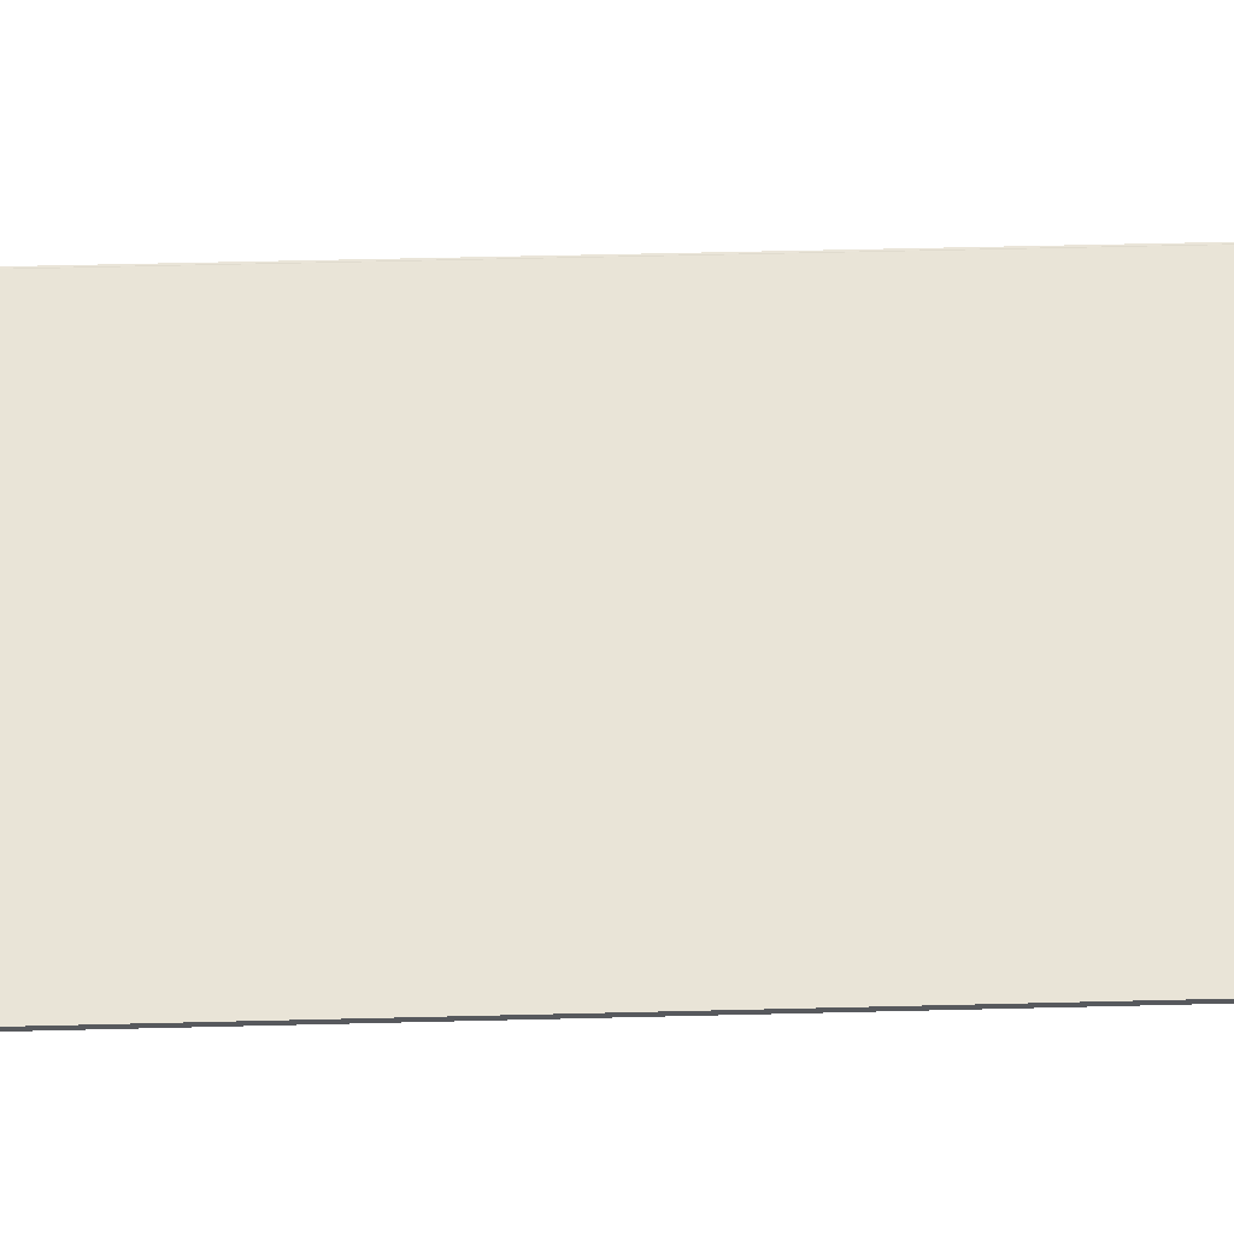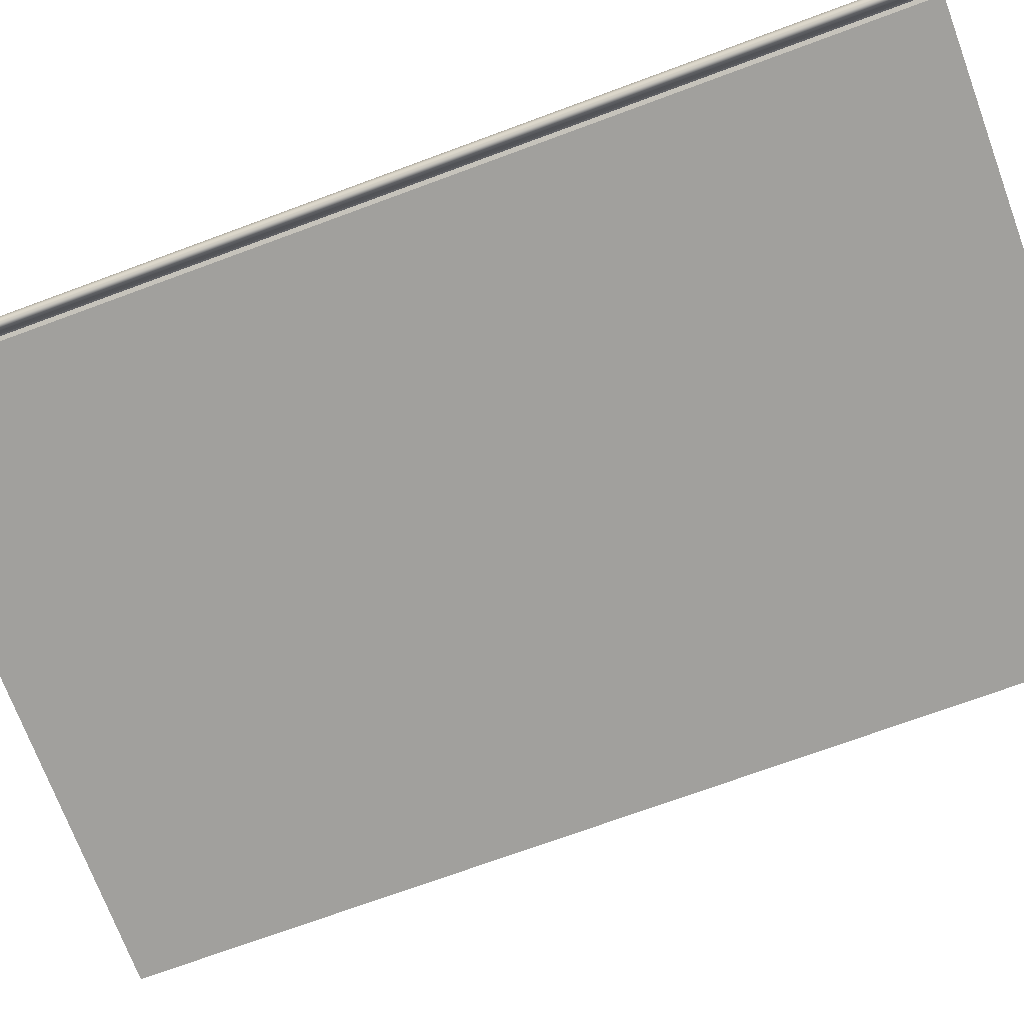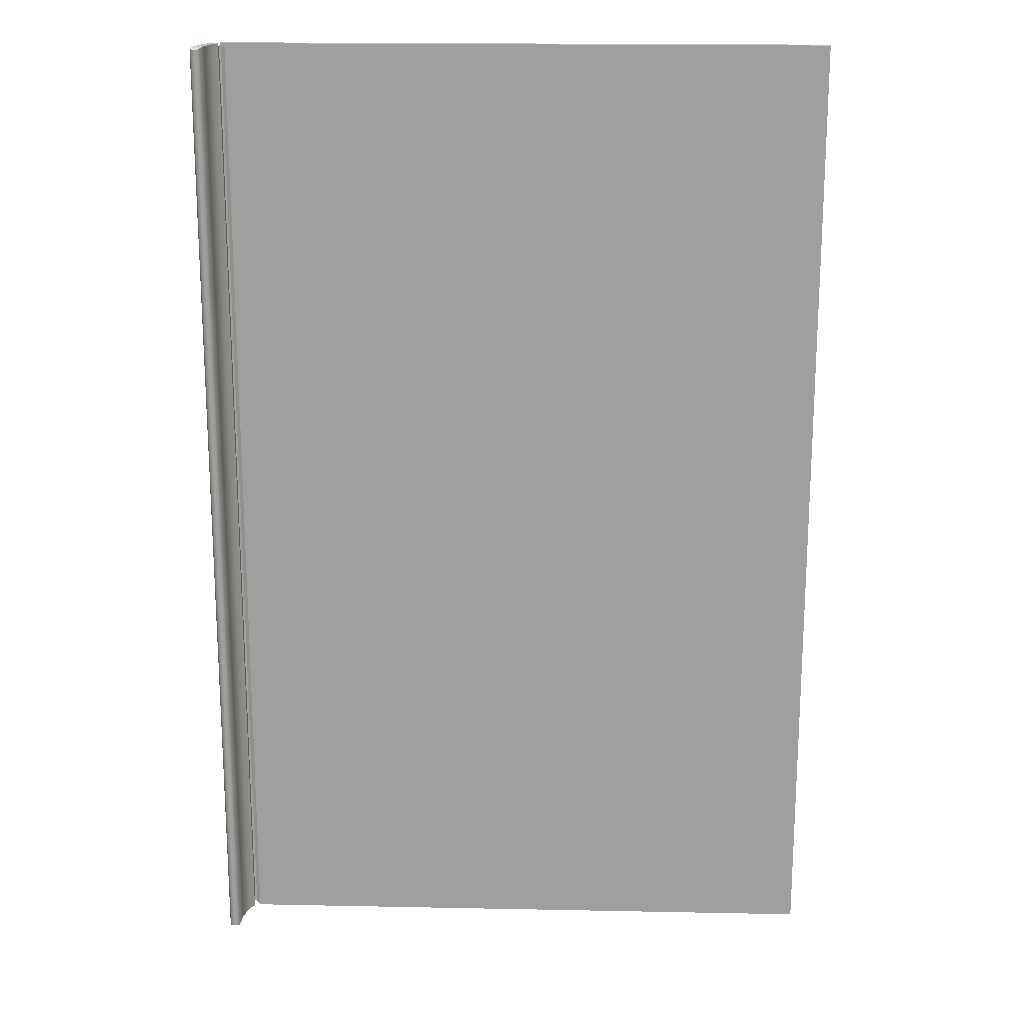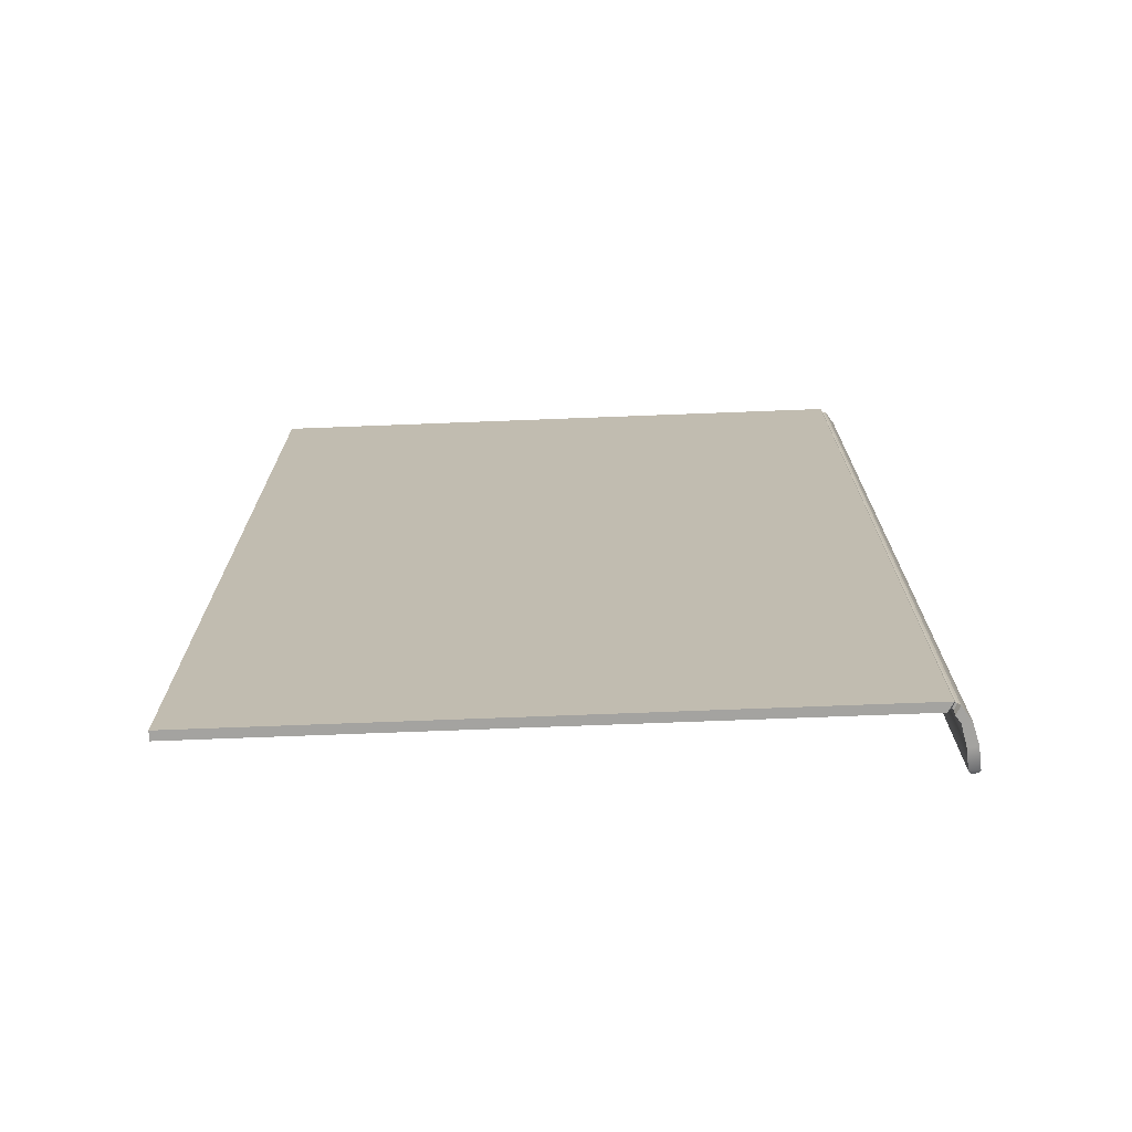
<metadata>
{"format":"obj","ext":"obj","renderer":"f3d","projection":"perspective","resolution":1024,"background":"white","views":[{"elev":60.8,"azim":-91.4,"up":"+Z"},{"elev":-71.7,"azim":110.3,"up":"+Z"},{"elev":18.3,"azim":-177.8,"up":"+Y"},{"elev":-73.0,"azim":2.2,"up":"+Y"}]}
</metadata>
<code>
o MeshRobothorBookFront_5_1_GeomSubset_0
v -0.07022 -0.1075 0.01076
v -0.07022 -0.1075 0.0127
v -0.07022 0.1075 0.0127
v -0.07022 0.1075 0.01076
v 0.06745 -0.1075 0.004257
v 0.06648 -0.1075 0.008718
v 0.06648 0.1075 0.008718
v 0.06745 0.1075 0.004257
v 0.0696 -0.1075 0.004554
v 0.0684 -0.1075 0.009025
v 0.0696 0.1075 0.004554
v 0.0684 0.1075 0.009026
v 0.06411 -0.1075 0.01076
v 0.06543 -0.1075 0.01018
v 0.06529 -0.1075 0.0127
v 0.06642 -0.1075 0.01195
v 0.06529 0.1075 0.0127
v 0.06642 0.1075 0.01195
v 0.06411 0.1075 0.01076
v 0.06543 0.1075 0.01018
v 0.06495 -0.1065 0.01108
v 0.06535 -0.1065 0.01089
v 0.06535 0.1065 0.01089
v 0.06495 0.1065 0.01108
v 0.06562 -0.1065 0.01217
v 0.066 -0.1065 0.01197
v 0.06562 0.1065 0.01217
v 0.066 0.1065 0.01197
v 0.06827 -0.1072 -0.000542
v 0.06775 -0.1075 6.8e-05
v 0.06827 0.1072 -0.000542
v 0.06775 0.1075 6.8e-05
v 0.06944 -0.1072 -0.000542
v 0.06991 -0.1075 6.8e-05
v 0.06944 0.1072 -0.000542
v 0.06991 0.1075 6.8e-05
v 0.06576 -0.106 0.01127
v -0.0698 -0.106 0.01127
v -0.0698 0.106 0.01127
v 0.06725 -0.106 0.007579
v -0.06908 0.106 0.007579
v -0.06908 -0.106 0.007579
v 0.06874 -0.106 0.003672
v -0.06824 0.106 0.003672
v -0.06824 -0.106 0.003672
v -0.06873 -0.1055 0.01035
v 0.06612 -0.1055 0.01035
v -0.06873 0.1055 0.01035
v -0.0695 -0.106 0.009425
v 0.06647 -0.106 0.009425
v -0.0695 0.106 0.009425
v -0.06835 -0.1055 0.008502
v 0.06684 -0.1055 0.008502
v -0.06835 0.1055 0.008502
v -0.06785 -0.1055 0.006442
v 0.0677 -0.1055 0.006442
v -0.06785 0.1055 0.006442
v -0.06864 -0.106 0.005733
v 0.06798 -0.106 0.005733
v -0.06864 0.106 0.005733
v -0.06748 -0.1055 0.00481
v 0.06834 -0.1055 0.00481
v -0.06748 0.1055 0.00481
v -0.06719 -0.1055 0.002963
v 0.06897 -0.1055 0.002963
v -0.06719 0.1055 0.002963
v -0.06807 -0.106 0.00204
v 0.06923 -0.106 0.00204
v -0.06807 0.106 0.00204
v -0.06709 -0.1055 0.001117
v 0.06946 -0.1055 0.001117
v -0.06707 0.1055 0.001117
v -0.06803 0.106 6.8e-05
v -0.06803 -0.106 6.8e-05
v 0.06963 -0.1054 6.8e-05
v 0.02057 -0.106 0.01127
v 0.02117 -0.1055 0.01035
v 0.02115 -0.106 0.009425
v 0.02176 -0.1055 0.008502
v 0.02176 -0.106 0.007579
v 0.02227 -0.1055 0.006442
v 0.0221 -0.106 0.005733
v 0.02258 -0.1055 0.00481
v 0.02243 -0.106 0.003672
v 0.02284 -0.1055 0.002963
v 0.02259 -0.106 0.00204
v 0.02298 -0.1055 0.001117
v 0.02272 -0.1054 6.8e-05
v -0.02462 -0.106 0.01127
v -0.02378 -0.1055 0.01035
v -0.02418 -0.106 0.009425
v -0.02329 -0.1055 0.008502
v -0.02367 -0.106 0.007579
v -0.02279 -0.1055 0.006442
v -0.02327 -0.106 0.005733
v -0.02245 -0.1055 0.00481
v -0.02291 -0.106 0.003672
v -0.02218 -0.1055 0.002963
v -0.02274 -0.106 0.00204
v -0.02206 -0.1055 0.001117
v -0.02266 -0.1054 6.8e-05
v -0.007534 -0.1054 -0.000348
v -0.007045 -0.1055 0.001117
v -0.007629 -0.106 0.00197
v -0.007173 -0.1055 0.002957
v -0.007795 -0.106 0.003672
v -0.007439 -0.1055 0.00481
v -0.008147 -0.106 0.005733
v -0.007773 -0.1055 0.006442
v -0.008525 -0.106 0.007579
v -0.008275 -0.1055 0.008502
v -0.009072 -0.106 0.009425
v -0.008797 -0.1055 0.01035
v -0.009552 -0.106 0.01127
v 0.00759 -0.1054 -0.000278
v 0.007966 -0.1055 0.001117
v 0.007482 -0.106 0.00203
v 0.007831 -0.1055 0.002963
v 0.007317 -0.106 0.003672
v 0.007573 -0.1055 0.00481
v 0.006976 -0.106 0.005733
v 0.007247 -0.1055 0.006442
v 0.006615 -0.106 0.007579
v 0.006745 -0.1055 0.008502
v 0.006037 -0.106 0.009425
v 0.006185 -0.1055 0.01035
v 0.005511 -0.106 0.01127
v 0.03445 -0.1054 6.8e-05
v 0.0346 -0.1055 0.001117
v 0.03425 -0.106 0.00204
v 0.03437 -0.1055 0.002963
v 0.03401 -0.106 0.003672
v 0.03402 -0.1055 0.00481
v 0.03357 -0.106 0.005733
v 0.03362 -0.1055 0.006442
v 0.03313 -0.106 0.007579
v 0.03303 -0.1055 0.008502
v 0.03248 -0.106 0.009425
v 0.03241 -0.1055 0.01035
v 0.03187 -0.106 0.01127
v 0.04617 -0.1054 6.8e-05
v 0.04622 -0.1055 0.001117
v 0.04591 -0.106 0.00204
v 0.0459 -0.1055 0.002963
v 0.04559 -0.106 0.003672
v 0.04546 -0.1055 0.00481
v 0.04504 -0.106 0.005733
v 0.04498 -0.1055 0.006442
v 0.04451 -0.106 0.007579
v 0.0443 -0.1055 0.008502
v 0.04381 -0.106 0.009425
v 0.04364 -0.1055 0.01035
v 0.04317 -0.106 0.01127
v 0.0579 -0.1054 6.8e-05
v 0.05784 -0.1055 0.001117
v 0.05757 -0.106 0.00204
v 0.05743 -0.1055 0.002963
v 0.05716 -0.106 0.003672
v 0.0569 -0.1055 0.00481
v 0.05651 -0.106 0.005733
v 0.05634 -0.1055 0.006442
v 0.05588 -0.106 0.007579
v 0.05557 -0.1055 0.008502
v 0.05514 -0.106 0.009425
v 0.05488 -0.1055 0.01035
v 0.05446 -0.106 0.01127
v -0.06718 0.1044 -0.002645
v -0.02266 0.1044 -0.002645
v -0.06718 -0.1044 -0.002645
v -0.02266 -0.1044 -0.002645
v 0.0579 0.1044 -0.009498
v 0.06971 0.1044 -0.001408
v 0.0579 -0.1044 -0.009498
v 0.06971 -0.1044 -0.001408
v 0.00759 0.1044 -0.008071
v 0.02272 0.1044 -0.01107
v 0.00759 -0.1044 -0.008071
v 0.02272 -0.1044 -0.01101
v -0.007534 0.1044 -0.004506
v -0.007534 -0.1044 -0.004506
v 0.03445 0.1044 -0.01251
v 0.03445 -0.1044 -0.01217
v 0.04617 0.1044 -0.0118
v 0.04617 -0.1044 -0.0118
v -0.06611 0.1044 -0.00071
v -0.06611 -0.1044 -0.00071
v -0.02266 -0.1044 -0.00071
v 0.06971 -0.1044 -0.00071
v 0.0579 -0.1044 -0.00071
v 0.02272 -0.1044 -0.00071
v 0.00759 -0.1044 -0.00071
v -0.007534 -0.1044 -0.00071
v 0.03445 -0.1044 -0.00071
v 0.04617 -0.1044 -0.00071
v 0.0638 0.1044 -0.007064
v 0.0638 -0.1044 -0.007064
v 0.0638 -0.1044 -0.00071
v 0.06377 -0.1054 6.8e-05
v 0.06365 -0.1055 0.001117
v 0.0634 -0.106 0.00204
v 0.0632 -0.1055 0.002963
v 0.06295 -0.106 0.003672
v 0.06262 -0.1055 0.00481
v 0.06225 -0.106 0.005733
v 0.06202 -0.1055 0.006442
v 0.06157 -0.106 0.007579
v 0.0612 -0.1055 0.008502
v 0.0608 -0.106 0.009425
v 0.0605 -0.1055 0.01035
v 0.06011 -0.106 0.01127
v 0.04557 -0.103 -0.009971
v 0.034 -0.103 -0.01028
v 0.02243 -0.103 -0.009375
v 0.007505 -0.103 -0.007245
v -0.007419 -0.103 -0.004096
v -0.02234 -0.103 -0.002343
v -0.06626 -0.103 -0.002343
v -0.06626 0.103 -0.002343
v 0.06971 -0.103 -0.001312
v 0.06297 -0.103 -0.006025
v 0.05714 -0.103 -0.008053
v 0.04617 -0.1044 -0.008143
v 0.03445 -0.1044 -0.008389
v 0.02272 -0.1044 -0.007666
v 0.007591 -0.1044 -0.005803
v -0.007534 -0.1044 -0.003637
v -0.02266 -0.1044 -0.00204
v -0.06718 -0.1044 -0.00204
v -0.06718 0.1044 -0.00204
v 0.06971 -0.1044 -0.001215
v 0.0638 -0.1044 -0.004986
v 0.0579 -0.1044 -0.006609
v 0.04557 -0.103 -0.006315
v 0.034 -0.103 -0.0065
v 0.02243 -0.103 -0.005914
v 0.007505 -0.103 -0.004698
v -0.007419 -0.103 -0.003133
v -0.02234 -0.103 -0.001738
v -0.06626 -0.103 -0.001738
v -0.06626 0.103 -0.001738
v 0.06971 -0.103 -0.001119
v 0.06297 -0.103 -0.003947
v 0.05714 -0.103 -0.005164
v 0.04617 -0.1044 -0.004487
v 0.03445 -0.1044 -0.00461
v 0.02272 -0.1044 -0.004164
v 0.00759 -0.1044 -0.003501
v -0.007534 -0.1044 -0.002593
v -0.02266 -0.1044 -0.001435
v -0.06718 -0.1044 -0.001435
v -0.06718 0.1044 -0.001435
v 0.06971 -0.1044 -0.001023
v 0.0638 -0.1044 -0.002908
v 0.0579 -0.1044 -0.003719
v 0.04557 -0.103 -0.002659
v 0.034 -0.103 -0.00272
v 0.02243 -0.103 -0.002459
v 0.007505 -0.103 -0.002271
v -0.007419 -0.103 -0.002031
v -0.02234 -0.103 -0.001133
v -0.06626 -0.103 -0.001133
v -0.06626 0.103 -0.001133
v 0.06971 -0.103 -0.000927
v 0.06297 -0.103 -0.001869
v 0.05714 -0.103 -0.002275
v 0.06576 0.106 0.01127
v 0.06725 0.106 0.007579
v 0.06874 0.106 0.003672
v 0.06612 0.1055 0.01035
v 0.06647 0.106 0.009425
v 0.06684 0.1055 0.008502
v 0.0677 0.1055 0.006442
v 0.06798 0.106 0.005733
v 0.06834 0.1055 0.00481
v 0.06897 0.1055 0.002963
v 0.06923 0.106 0.00204
v 0.06946 0.1055 0.001117
v 0.06963 0.1054 6.8e-05
v 0.02057 0.106 0.01127
v 0.02117 0.1055 0.01035
v 0.02115 0.106 0.009425
v 0.02176 0.1055 0.008502
v 0.02176 0.106 0.007579
v 0.02227 0.1055 0.006442
v 0.0221 0.106 0.005733
v 0.02258 0.1055 0.00481
v 0.02243 0.106 0.003672
v 0.02284 0.1055 0.002963
v 0.02259 0.106 0.00204
v 0.02298 0.1055 0.001117
v 0.02272 0.1054 6.8e-05
v -0.02462 0.106 0.01127
v -0.02378 0.1055 0.01035
v -0.02418 0.106 0.009425
v -0.02329 0.1055 0.008502
v -0.02367 0.106 0.007579
v -0.02279 0.1055 0.006442
v -0.02327 0.106 0.005733
v -0.02245 0.1055 0.00481
v -0.02291 0.106 0.003672
v -0.02218 0.1055 0.002963
v -0.02274 0.106 0.00204
v -0.02206 0.1055 0.001117
v -0.02266 0.1054 6.8e-05
v -0.007534 0.1054 -0.000348
v -0.007045 0.1055 0.001117
v -0.007629 0.106 0.00197
v -0.007173 0.1055 0.002957
v -0.007795 0.106 0.003672
v -0.007439 0.1055 0.00481
v -0.008147 0.106 0.005733
v -0.007773 0.1055 0.006442
v -0.008525 0.106 0.007579
v -0.008275 0.1055 0.008502
v -0.009072 0.106 0.009425
v -0.008797 0.1055 0.01035
v -0.009552 0.106 0.01127
v 0.00759 0.1054 -0.000278
v 0.007966 0.1055 0.001117
v 0.007482 0.106 0.00203
v 0.007831 0.1055 0.002963
v 0.007317 0.106 0.003672
v 0.007573 0.1055 0.00481
v 0.006976 0.106 0.005733
v 0.007247 0.1055 0.006442
v 0.006615 0.106 0.007579
v 0.006745 0.1055 0.008502
v 0.006037 0.106 0.009425
v 0.006185 0.1055 0.01035
v 0.005511 0.106 0.01127
v 0.03445 0.1054 6.8e-05
v 0.0346 0.1055 0.001117
v 0.03425 0.106 0.00204
v 0.03437 0.1055 0.002963
v 0.03401 0.106 0.003672
v 0.03402 0.1055 0.00481
v 0.03357 0.106 0.005733
v 0.03362 0.1055 0.006442
v 0.03313 0.106 0.007579
v 0.03303 0.1055 0.008502
v 0.03248 0.106 0.009425
v 0.03241 0.1055 0.01035
v 0.03187 0.106 0.01127
v 0.04617 0.1054 6.8e-05
v 0.04622 0.1055 0.001117
v 0.04591 0.106 0.00204
v 0.0459 0.1055 0.002963
v 0.04559 0.106 0.003672
v 0.04546 0.1055 0.00481
v 0.04504 0.106 0.005733
v 0.04498 0.1055 0.006442
v 0.04451 0.106 0.007579
v 0.0443 0.1055 0.008502
v 0.04381 0.106 0.009425
v 0.04364 0.1055 0.01035
v 0.04317 0.106 0.01127
v 0.0579 0.1054 6.8e-05
v 0.05784 0.1055 0.001117
v 0.05757 0.106 0.00204
v 0.05743 0.1055 0.002963
v 0.05716 0.106 0.003672
v 0.0569 0.1055 0.00481
v 0.05651 0.106 0.005733
v 0.05634 0.1055 0.006442
v 0.05588 0.106 0.007579
v 0.05557 0.1055 0.008502
v 0.05514 0.106 0.009425
v 0.05488 0.1055 0.01035
v 0.05446 0.106 0.01127
v -0.02266 0.1044 -0.002645
v 0.0579 0.1044 -0.009498
v 0.06971 0.1044 -0.001408
v 0.00759 0.1044 -0.008071
v 0.02272 0.1044 -0.01101
v -0.007534 0.1044 -0.004506
v 0.03445 0.1044 -0.01217
v 0.04617 0.1044 -0.0118
v -0.02266 0.1044 -0.00071
v 0.06971 0.1044 -0.00071
v 0.0579 0.1044 -0.00071
v 0.02272 0.1044 -0.00071
v 0.00759 0.1044 -0.00071
v -0.007534 0.1044 -0.00071
v 0.03445 0.1044 -0.00071
v 0.04617 0.1044 -0.00071
v 0.0638 0.1044 -0.007064
v 0.0638 0.1044 -0.00071
v 0.06377 0.1054 6.8e-05
v 0.06365 0.1055 0.001117
v 0.0634 0.106 0.00204
v 0.0632 0.1055 0.002963
v 0.06295 0.106 0.003672
v 0.06262 0.1055 0.00481
v 0.06225 0.106 0.005733
v 0.06202 0.1055 0.006442
v 0.06157 0.106 0.007579
v 0.0612 0.1055 0.008502
v 0.0608 0.106 0.009425
v 0.0605 0.1055 0.01035
v 0.06011 0.106 0.01127
v 0.04557 0.103 -0.009971
v 0.034 0.103 -0.01028
v 0.02243 0.103 -0.009375
v 0.007505 0.103 -0.007245
v -0.007419 0.103 -0.004096
v -0.02234 0.103 -0.002343
v 0.06971 0.103 -0.001312
v 0.06297 0.103 -0.006025
v 0.05714 0.103 -0.008053
v 0.04617 0.1044 -0.008143
v 0.03445 0.1044 -0.008389
v 0.02272 0.1044 -0.007666
v 0.007591 0.1044 -0.005803
v -0.007534 0.1044 -0.003636
v -0.02266 0.1044 -0.00204
v 0.06971 0.1044 -0.001215
v 0.0638 0.1044 -0.004986
v 0.0579 0.1044 -0.006609
v 0.04557 0.103 -0.006315
v 0.034 0.103 -0.0065
v 0.02243 0.103 -0.005914
v 0.007505 0.103 -0.004698
v -0.007419 0.103 -0.003133
v -0.02234 0.103 -0.001738
v -0.06626 0.103 -0.001738
v 0.06971 0.103 -0.001119
v 0.06297 0.103 -0.003947
v 0.05714 0.103 -0.005164
v 0.04617 0.1044 -0.004487
v 0.03445 0.1044 -0.00461
v 0.02272 0.1044 -0.004164
v 0.00759 0.1044 -0.003501
v -0.007534 0.1044 -0.002593
v -0.02266 0.1044 -0.001435
v 0.06971 0.1044 -0.001023
v 0.0638 0.1044 -0.002908
v 0.0579 0.1044 -0.003719
v 0.04557 0.103 -0.002659
v 0.034 0.103 -0.00272
v 0.02243 0.103 -0.002459
v 0.007505 0.103 -0.002271
v -0.007419 0.103 -0.002031
v -0.02234 0.103 -0.001133
v 0.06971 0.103 -0.000927
v 0.06297 0.103 -0.001869
v 0.05714 0.103 -0.002275
f 1 4 3 2
f 5 6 10 9
f 6 5 8 7
f 7 8 11 12
f 9 10 12 11
f 5 30 32 8
f 36 34 9 11
f 21 22 23 24
f 22 21 25 26
f 26 25 27 28
f 28 27 24 23
f 13 1 2 15
f 15 2 3 17
f 17 3 4 19
f 19 4 1 13
f 14 16 10 6
f 16 18 12 10
f 18 20 7 12
f 20 14 6 7
f 14 20 23 22
f 19 13 21 24
f 13 15 25 21
f 16 14 22 26
f 15 17 27 25
f 18 16 26 28
f 17 19 24 27
f 20 18 28 23
f 31 29 33 35
f 34 33 29 30
f 32 36 11 8
f 30 29 31 32
f 33 34 36 35
f 34 30 5 9
f 35 36 32 31

</code>
